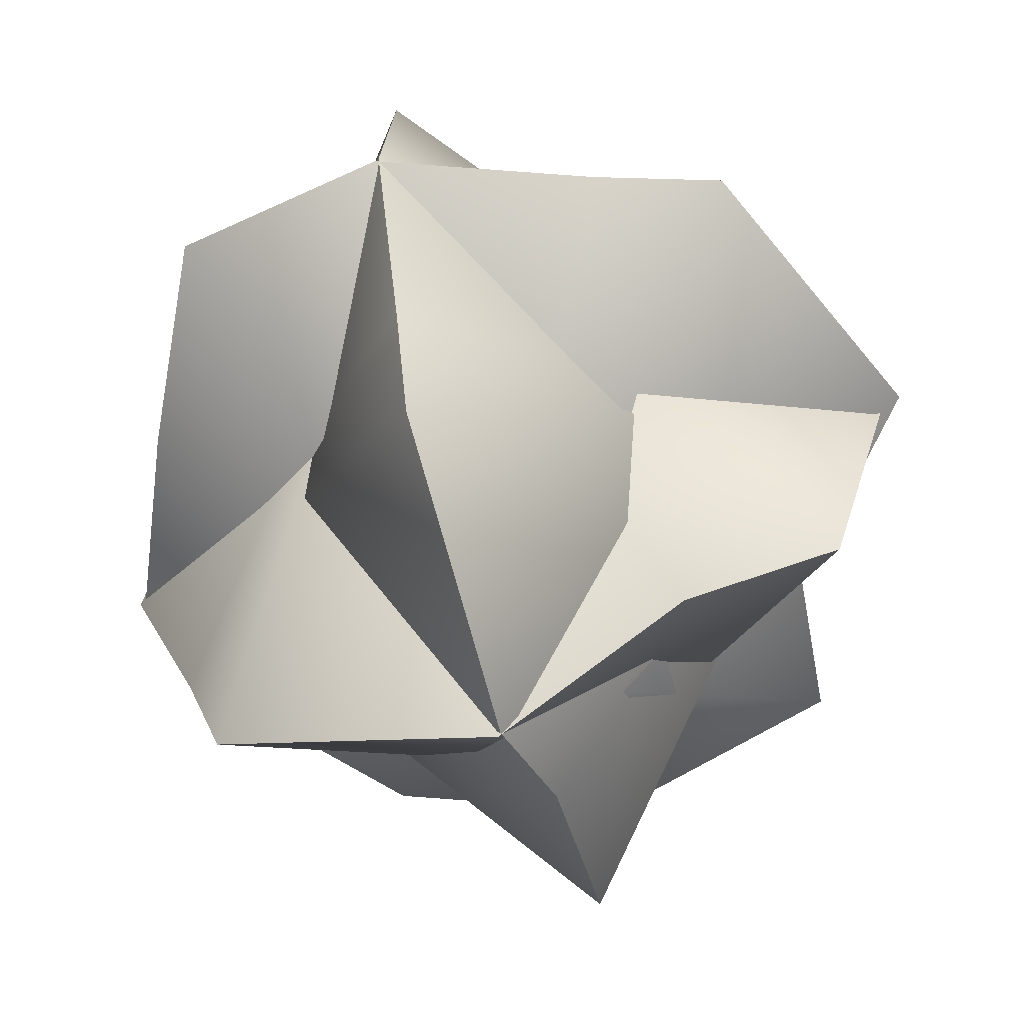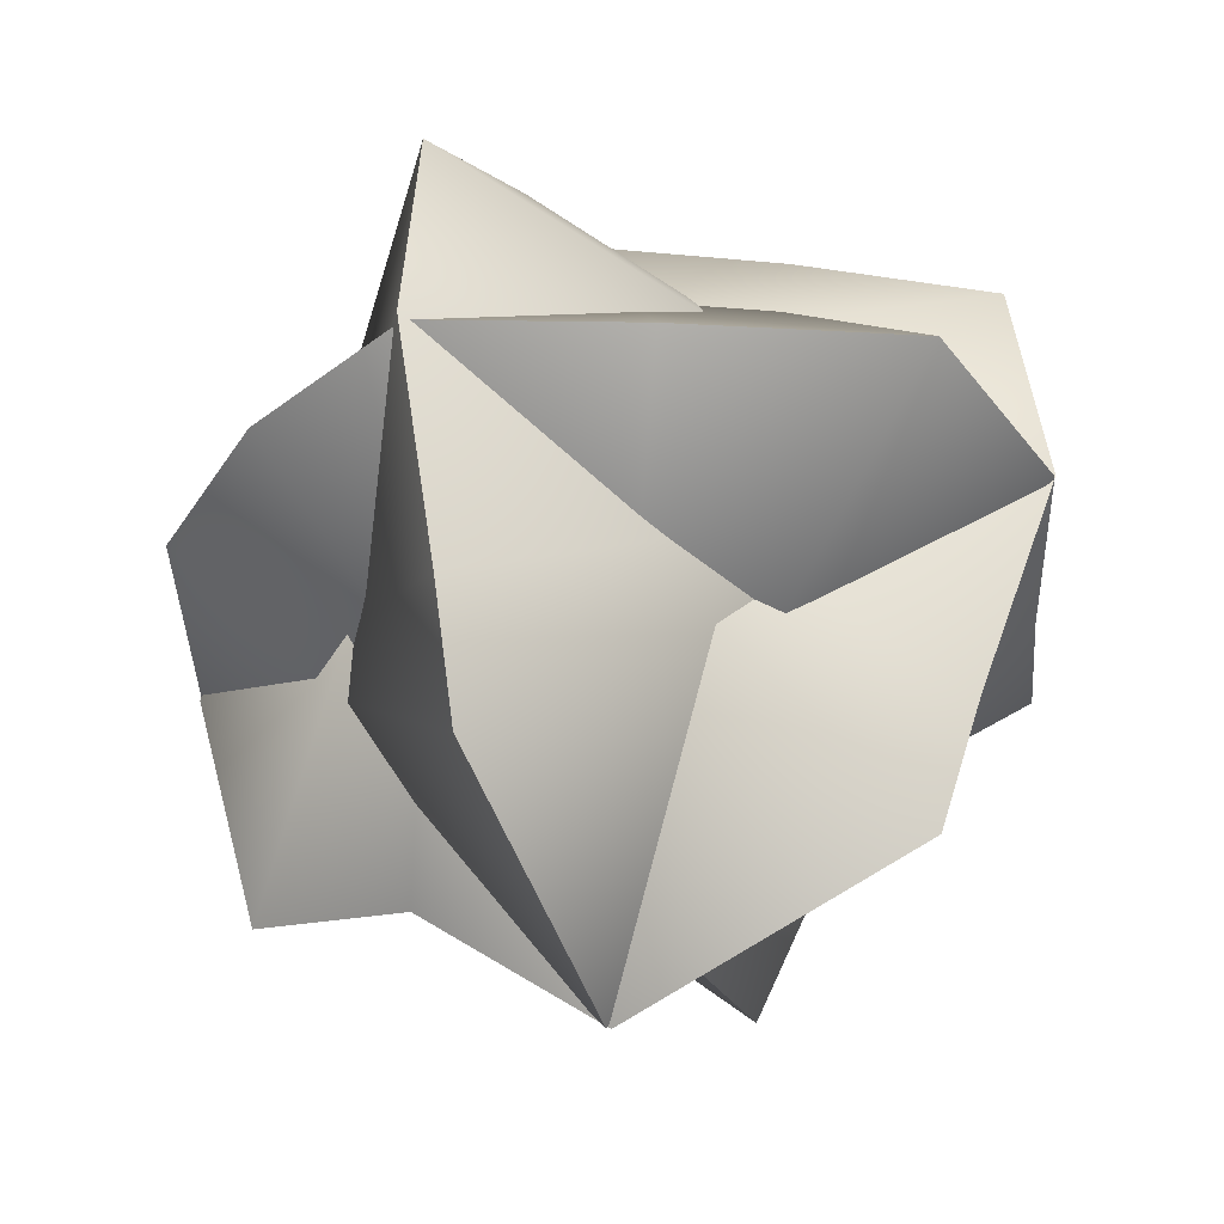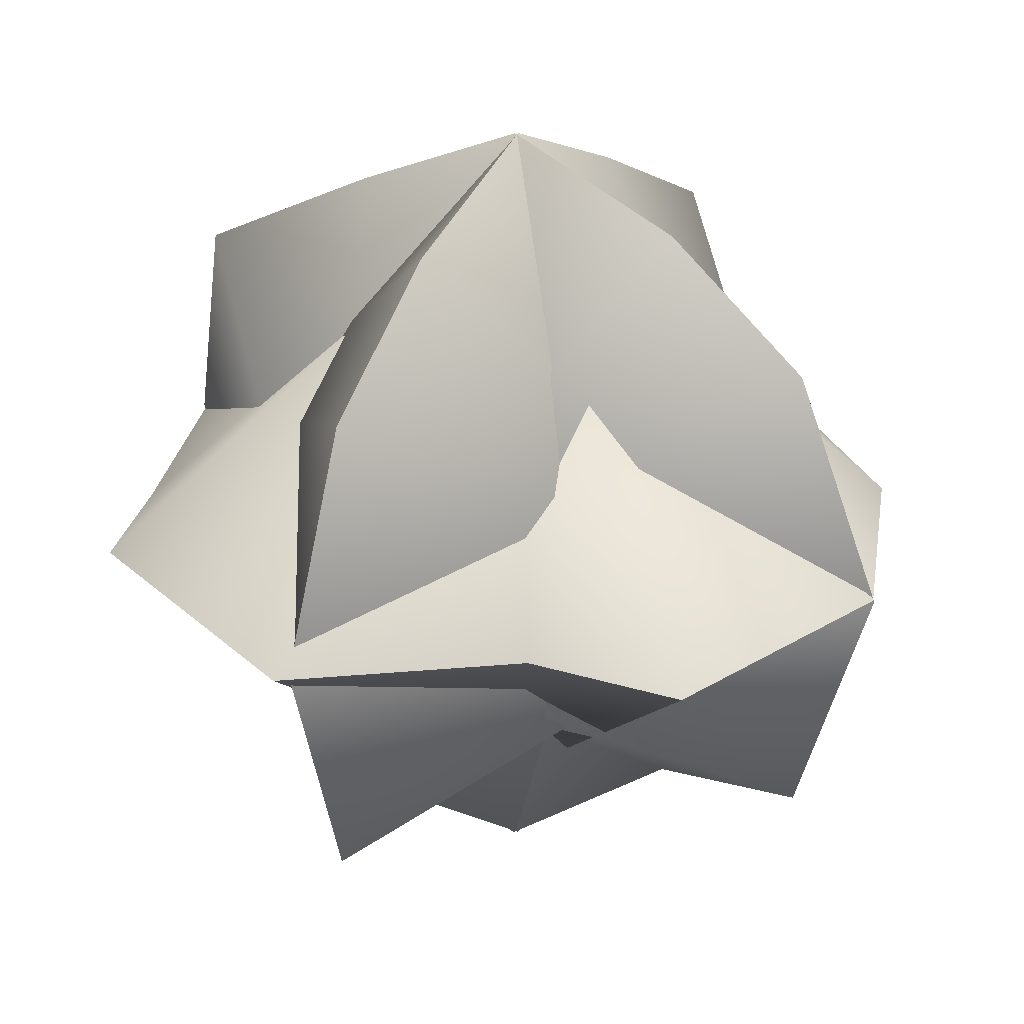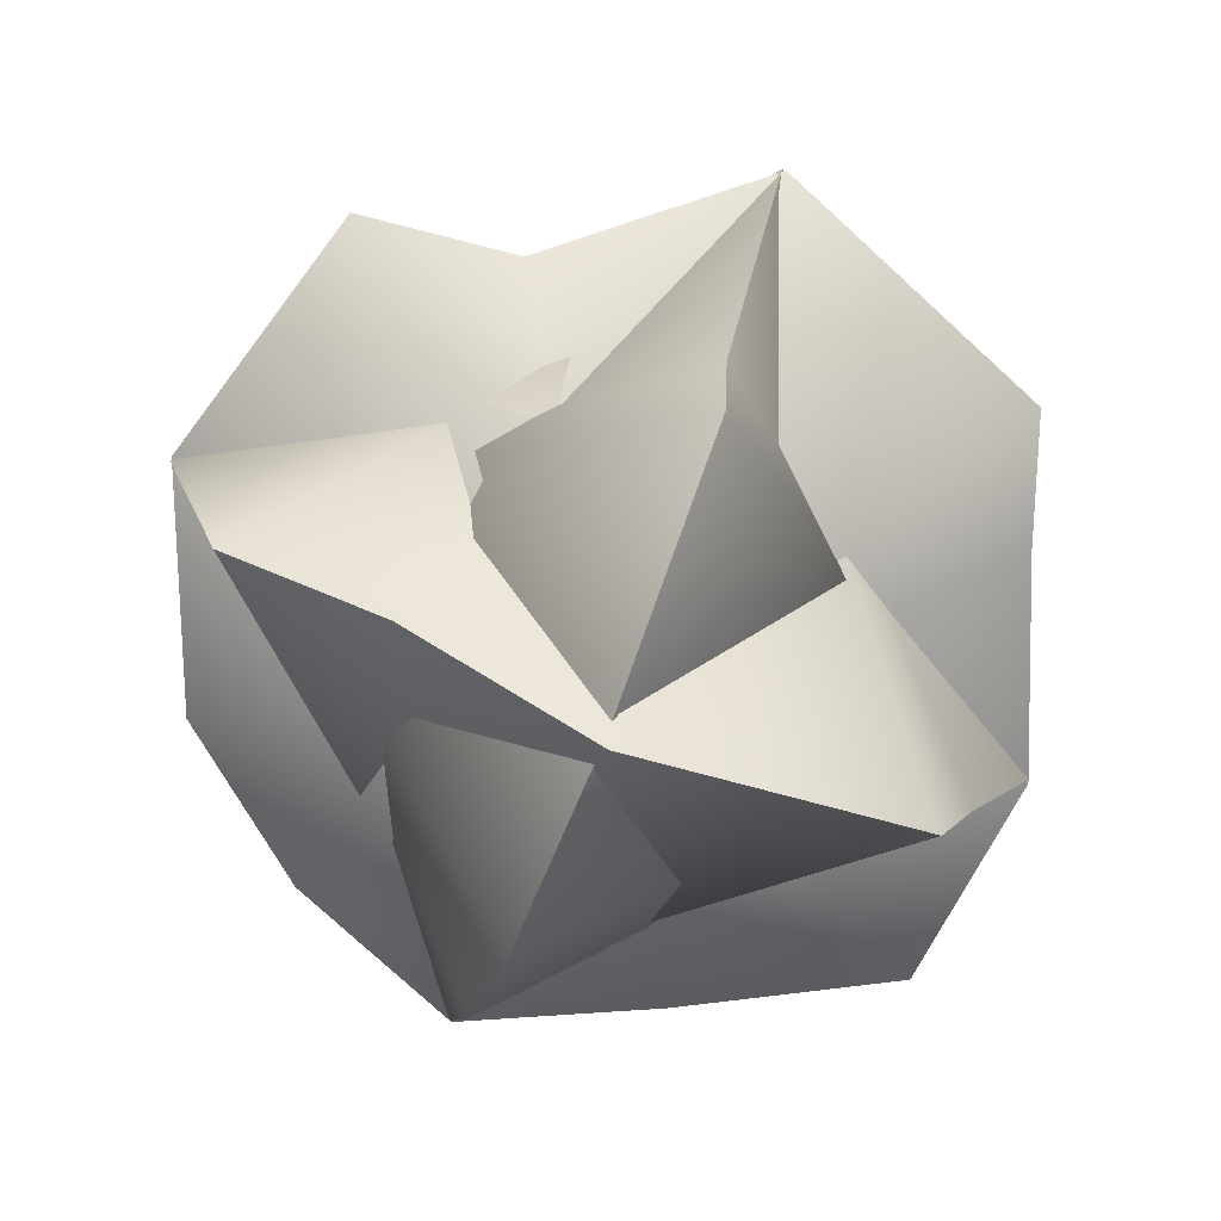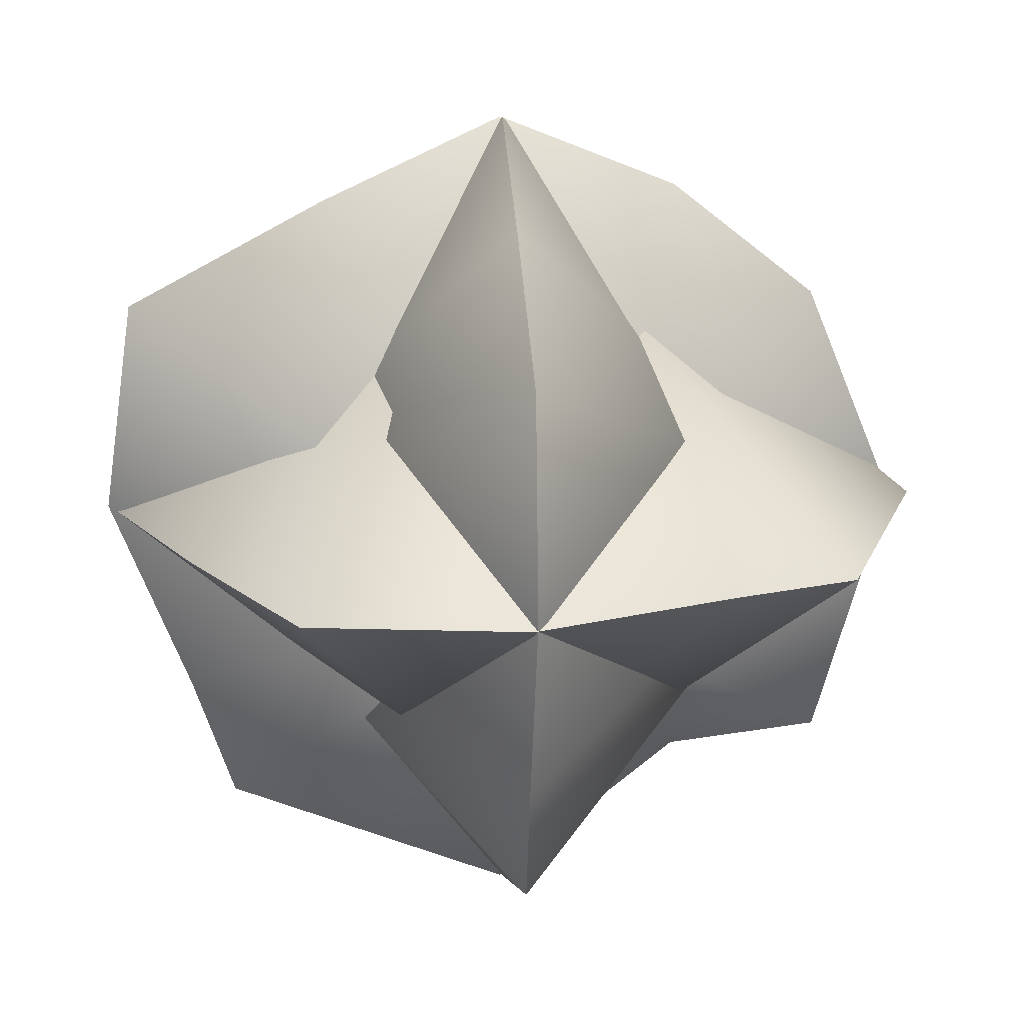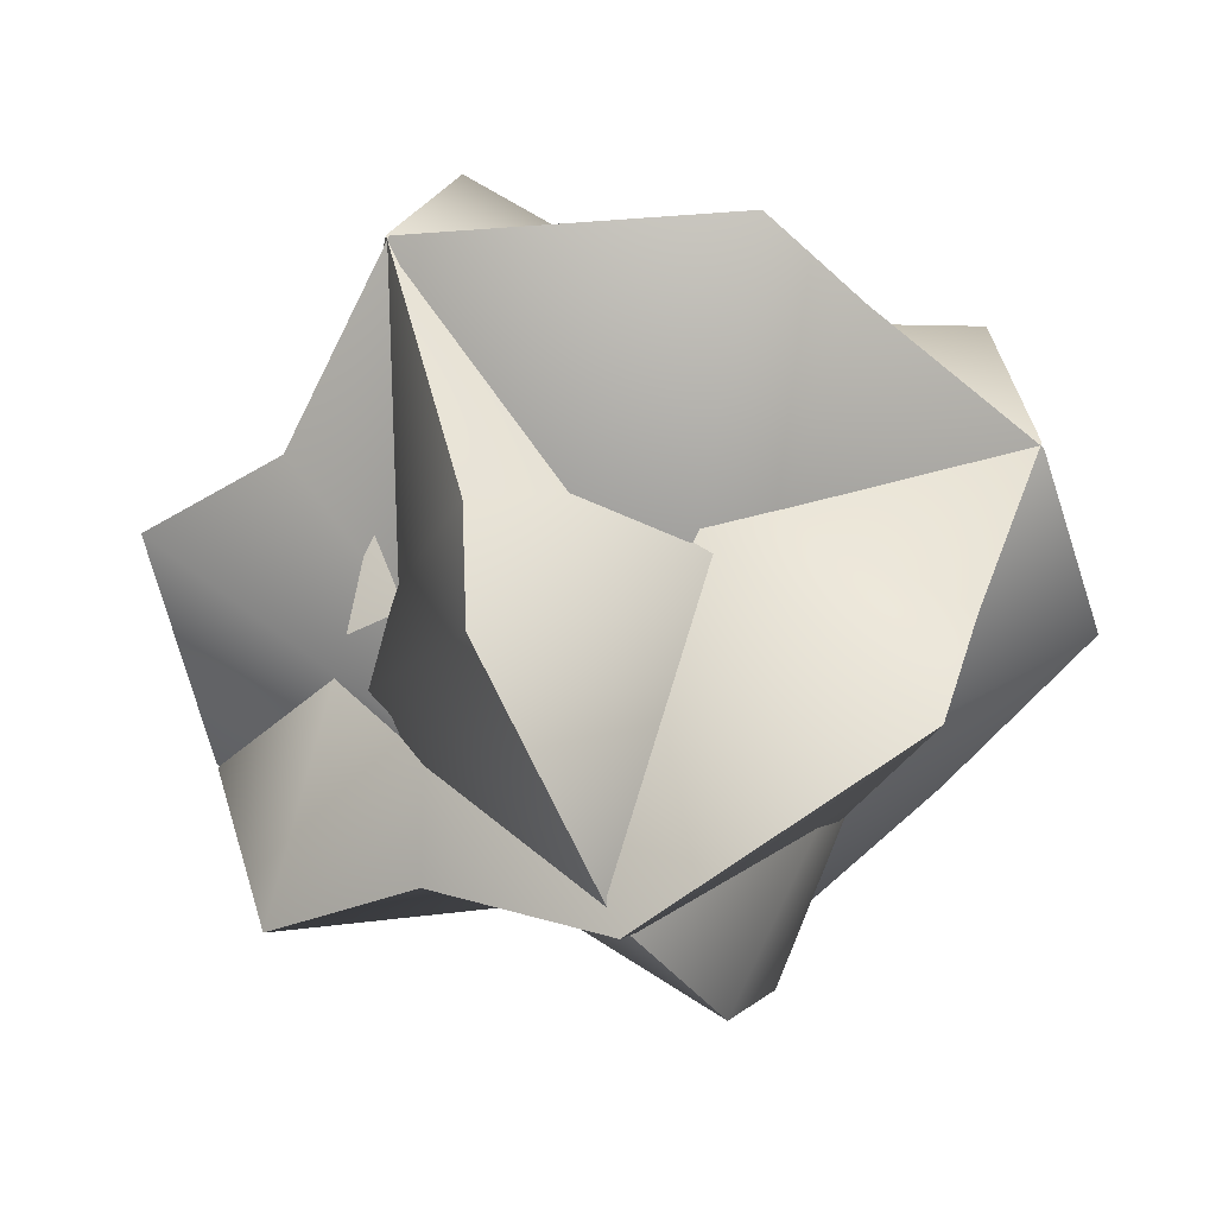
<metadata>
{"format":"obj","ext":"obj","renderer":"f3d","projection":"perspective","resolution":1024,"background":"white","views":[{"elev":-60.9,"azim":107.3,"up":"+Y"},{"elev":-35.2,"azim":23.7,"up":"+Y"},{"elev":28.3,"azim":-148.6,"up":"+Y"},{"elev":-77.3,"azim":-20.9,"up":"+Z"},{"elev":17.2,"azim":85.3,"up":"+Y"},{"elev":-53.1,"azim":26.1,"up":"+Z"}]}
</metadata>
<code>
g Converted object 0
v 0 0.3818 0.002097
v 0 0.3146 -0.166
v 0 0.2063 -0.303
v 0 -0.003038 -0.3892
v 0 -0.2475 -0.3189
v 0 -0.2646 -0.1727
v 0 -0.4072 0.003271
v 0 -0.3004 0.2736
v 0 -0.1854 0.3132
v 0 0.003595 0.3886
v 0 0.2034 0.3605
v 0 0.3027 0.1734
v 0.3383 0.001336 0.000333
v 0 0.3818 0.002097
v 0 0.3146 -0.166
v 0 0.2063 -0.303
v 0 -0.003038 -0.3892
v 0 -0.2475 -0.3189
v 0 -0.2646 -0.1727
v 0 -0.4072 0.003271
v 0 -0.3004 0.2736
v 0 -0.1854 0.3132
v 0 0.003595 0.3886
v 0 0.2034 0.3605
v 0 0.3027 0.1734
v -0.3258 0.001336 0.000333
v 0.002097 0.3818 0
v -0.166 0.3146 -0
v -0.303 0.2063 -0
v -0.3892 -0.003038 -0
v -0.3189 -0.2475 -0
v -0.1727 -0.2646 -0
v 0.003271 -0.4072 0
v 0.2736 -0.3004 0
v 0.3132 -0.1854 0
v 0.3886 0.003595 0
v 0.3605 0.2034 0
v 0.1734 0.3027 0
v 0.000333 0.001336 -0.3383
v 0.002097 0.3818 0
v -0.166 0.3146 -0
v -0.303 0.2063 -0
v -0.3892 -0.003038 -0
v -0.3189 -0.2475 -0
v -0.1727 -0.2646 -0
v 0.003271 -0.4072 0
v 0.2736 -0.3004 0
v 0.3132 -0.1854 0
v 0.3886 0.003595 0
v 0.3605 0.2034 0
v 0.1734 0.3027 0
v 0.000333 0.001336 0.3258
v 0.002097 0 0.3818
v -0.166 0 0.3146
v -0.303 0 0.2063
v -0.3892 0 -0.003038
v -0.3189 0 -0.2475
v -0.1727 -0 -0.2646
v 0.003271 -0 -0.4072
v 0.2736 -0 -0.3004
v 0.3132 -0 -0.1854
v 0.3886 -0 0.003595
v 0.3605 -0 0.2034
v 0.1734 0 0.3027
v 0.000333 0.3383 0.001336
v 0.002097 0 0.3818
v -0.166 0 0.3146
v -0.303 0 0.2063
v -0.3892 0 -0.003038
v -0.3189 0 -0.2475
v -0.1727 -0 -0.2646
v 0.003271 -0 -0.4072
v 0.2736 -0 -0.3004
v 0.3132 -0 -0.1854
v 0.3886 -0 0.003595
v 0.3605 -0 0.2034
v 0.1734 0 0.3027
v 0.000333 -0.3258 0.001336
f 1 13 2
f 2 13 3
f 3 13 4
f 4 13 5
f 5 13 6
f 6 13 7
f 7 13 8
f 8 13 9
f 9 13 10
f 10 13 11
f 11 13 12
f 12 13 1
f 15 26 14
f 16 26 15
f 17 26 16
f 18 26 17
f 19 26 18
f 20 26 19
f 21 26 20
f 22 26 21
f 23 26 22
f 24 26 23
f 25 26 24
f 14 26 25
f 27 39 28
f 28 39 29
f 29 39 30
f 30 39 31
f 31 39 32
f 32 39 33
f 33 39 34
f 34 39 35
f 35 39 36
f 36 39 37
f 37 39 38
f 38 39 27
f 41 52 40
f 42 52 41
f 43 52 42
f 44 52 43
f 45 52 44
f 46 52 45
f 47 52 46
f 48 52 47
f 49 52 48
f 50 52 49
f 51 52 50
f 40 52 51
f 53 65 54
f 54 65 55
f 55 65 56
f 56 65 57
f 57 65 58
f 58 65 59
f 59 65 60
f 60 65 61
f 61 65 62
f 62 65 63
f 63 65 64
f 64 65 53
f 67 78 66
f 68 78 67
f 69 78 68
f 70 78 69
f 71 78 70
f 72 78 71
f 73 78 72
f 74 78 73
f 75 78 74
f 76 78 75
f 77 78 76
f 66 78 77

</code>
